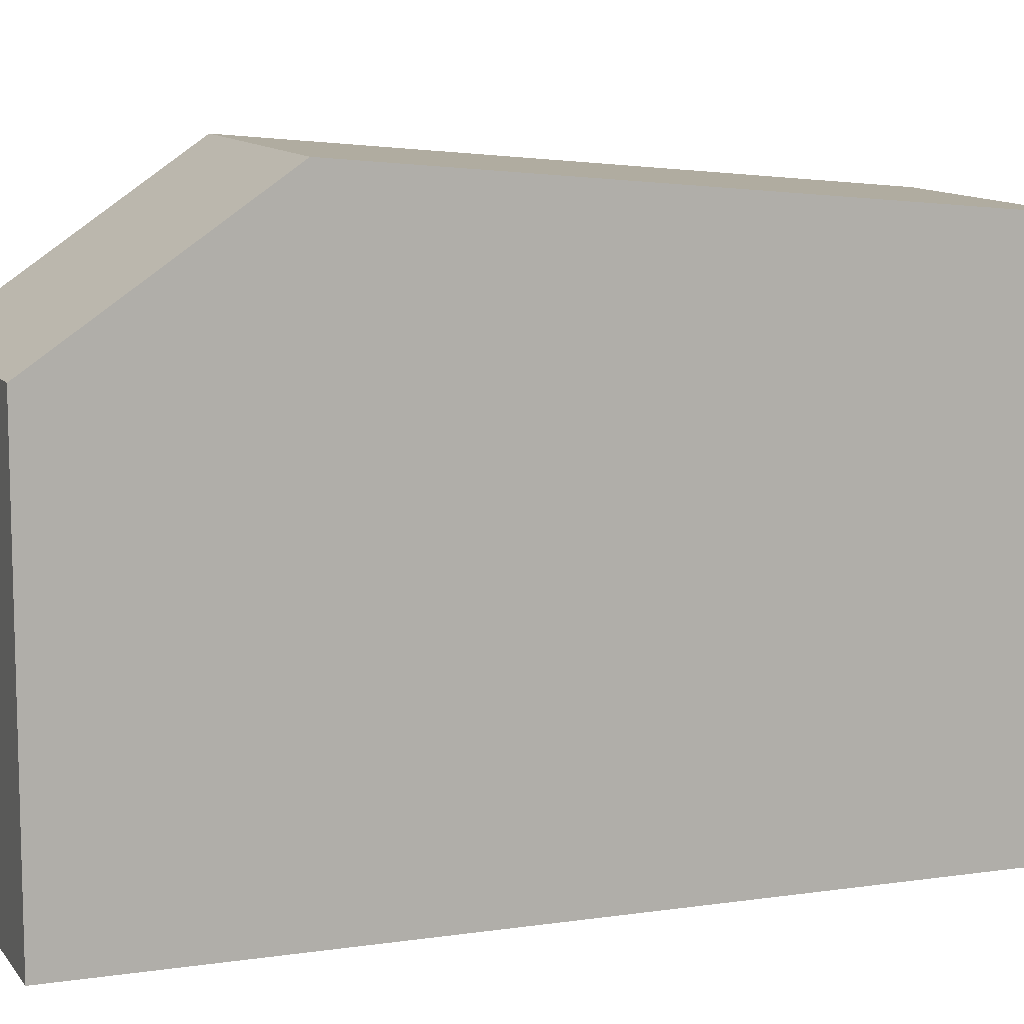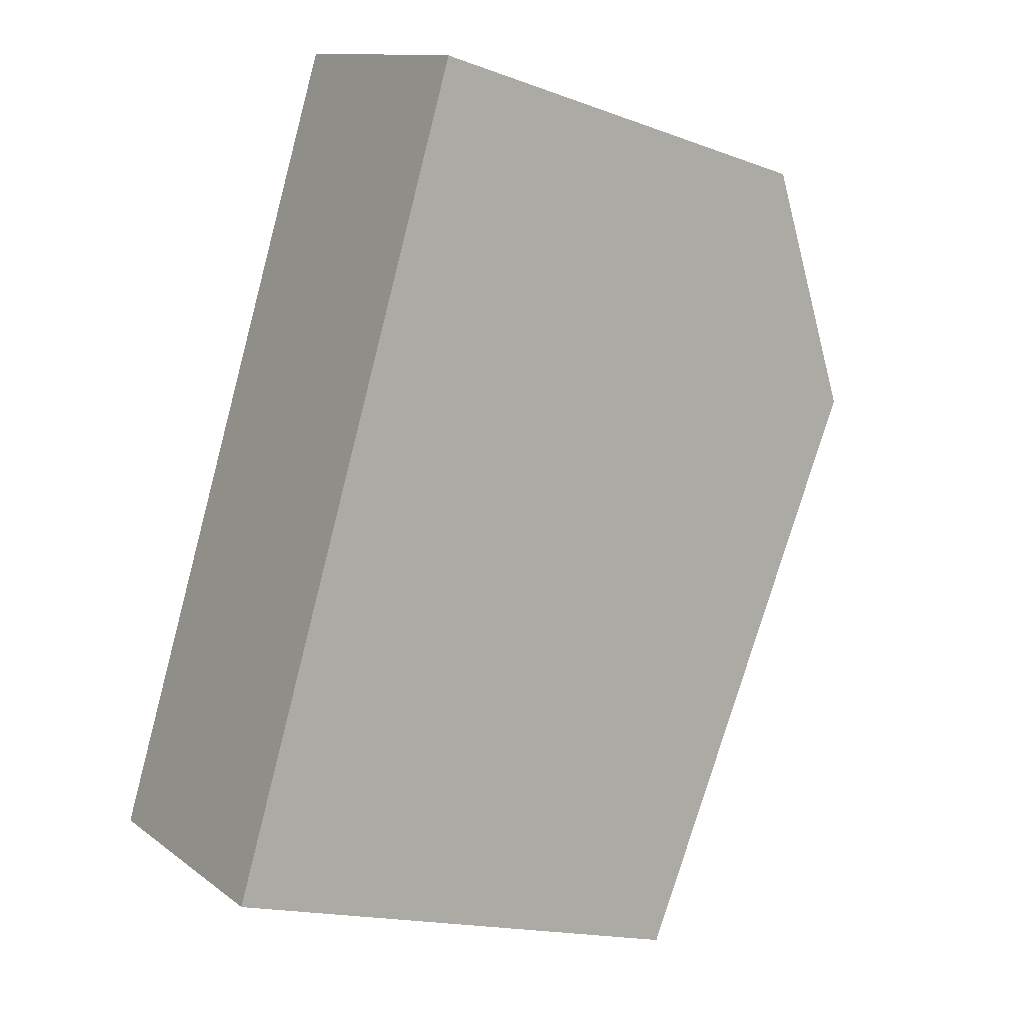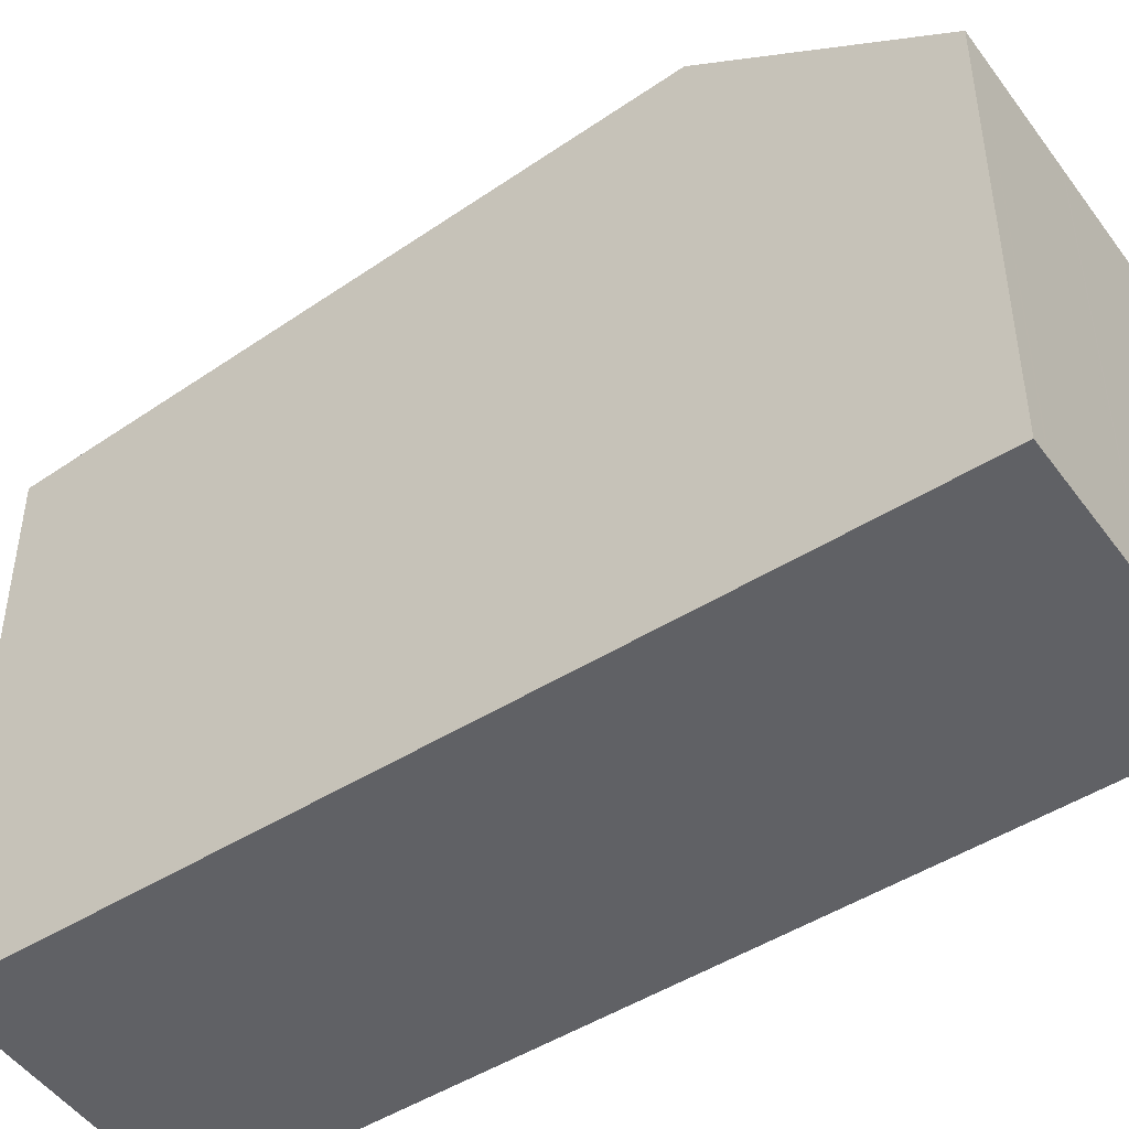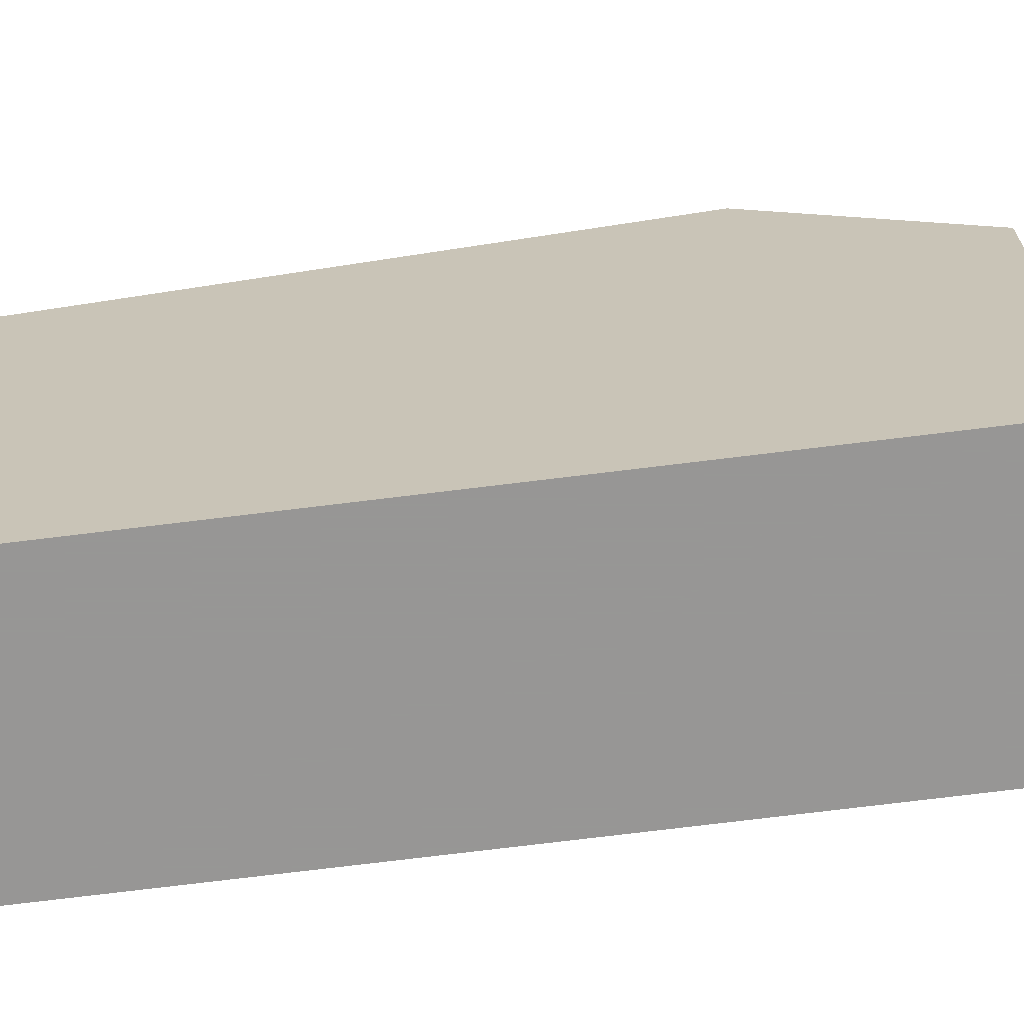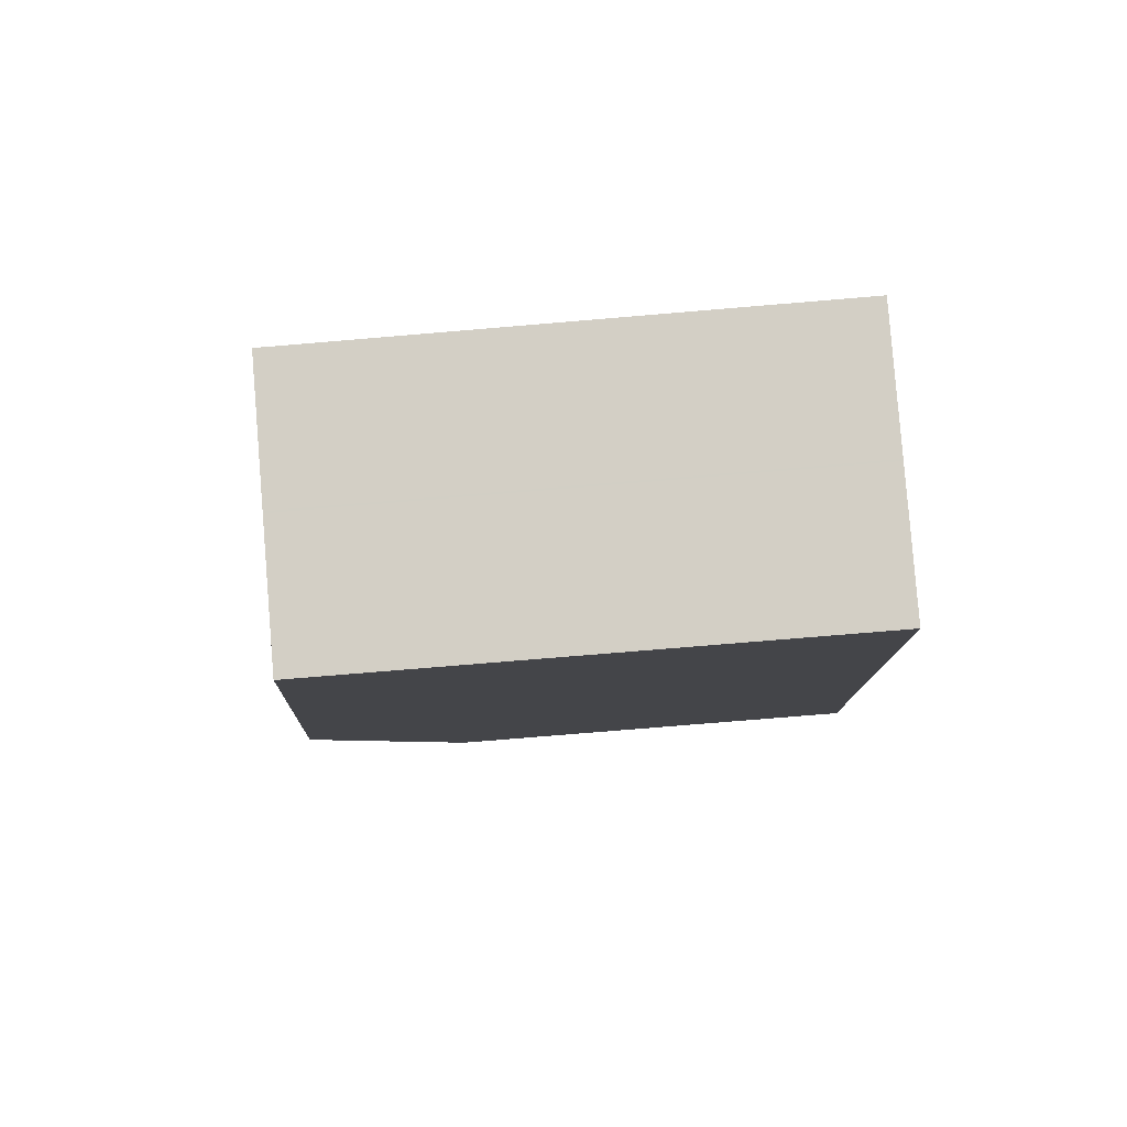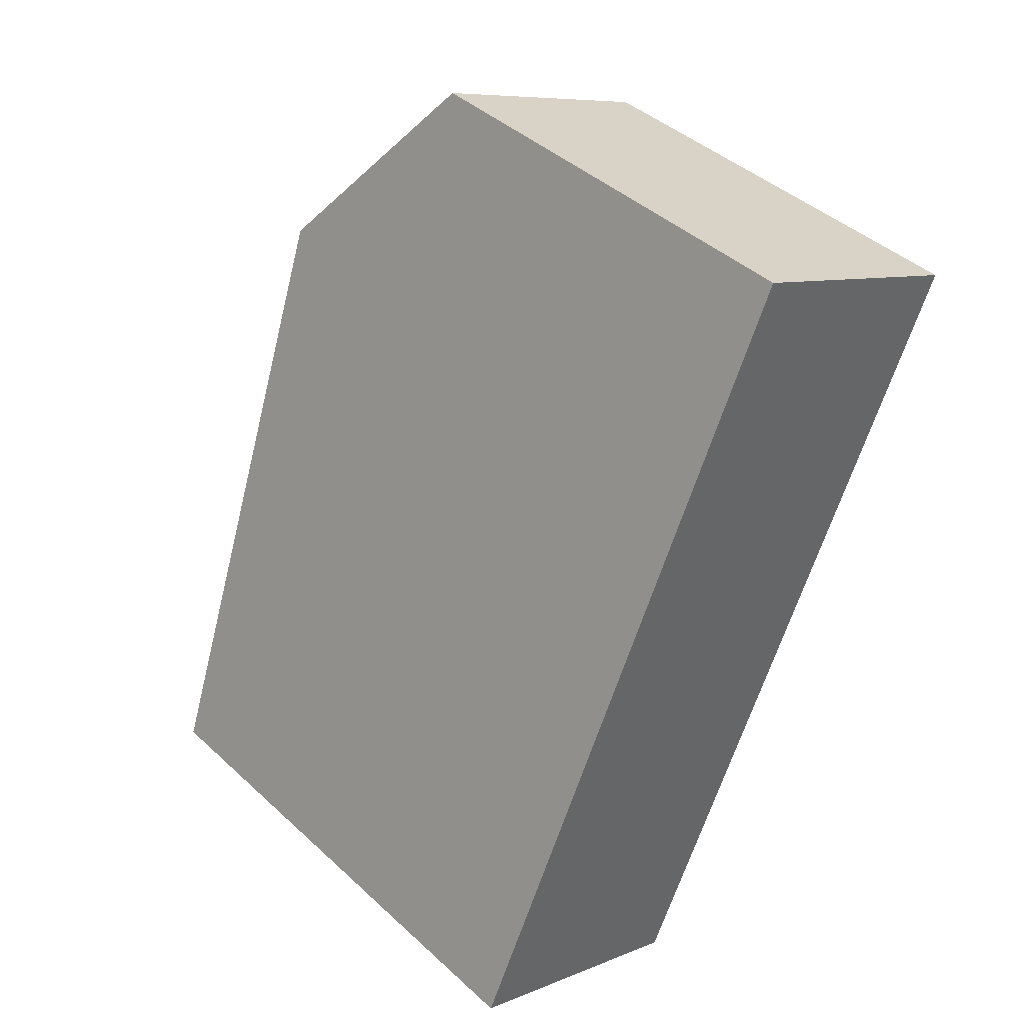
<metadata>
{"format":"obj","ext":"obj","renderer":"f3d","projection":"perspective","resolution":1024,"background":"white","views":[{"elev":10.4,"azim":-86.5,"up":"+Z"},{"elev":-17.1,"azim":-126.1,"up":"+Y"},{"elev":-48.5,"azim":149.0,"up":"+Z"},{"elev":-68.0,"azim":121.4,"up":"+Z"},{"elev":-74.3,"azim":94.8,"up":"+Y"},{"elev":42.4,"azim":137.5,"up":"+Y"}]}
</metadata>
<code>
v 121.1 -1928 7.899
v 117.3 -1930 7.866
v 112.1 -1919 6.501
v 115.9 -1917 6.499
v 113.5 -1922 8.746
v 117.3 -1920 8.773
v 113.5 -1922 8.746
v 117.3 -1930 7.866
v 117 -1920 8.771
v 120.9 -1929 7.897
v 115.5 -1921 8.76
v 119.4 -1929 7.883
v 115.4 -1921 8.759
v 119.2 -1929 7.882
v 117.3 -1920 8.773
v 113.5 -1922 8.746
v 112.2 -1919 6.501
v 113.5 -1922 8.746
v 117 -1920 8.771
v 115.7 -1917 6.499
v 114.2 -1918 6.5
v 115.5 -1921 8.76
v 114 -1918 6.5
v 115.4 -1921 8.759
v 117 -1920 8.771
v 120.8 -1929 7.896
v 117 -1920 8.771
v 115.6 -1917 6.499
v 120.8 -1929 7.896
v 117 -1920 8.771
v 115.6 -1917 6.499
v 117 -1920 8.771
v 115.1 -1921 8.757
v 118.9 -1930 7.88
v 115.1 -1921 8.757
v 113.7 -1918 6.5
v 115 -1921 8.756
v 118.8 -1930 7.879
v 115 -1921 8.756
v 113.6 -1918 6.5
v 115.4 -1921 8.759
v 119.2 -1929 7.882
v 114.1 -1918 6.5
v 115.4 -1921 8.759
v 120.9 -1929 7.897
v 121.1 -1928 7.899
v 121.1 -1928 0
v 120.9 -1929 0
v 113.5 -1922 8.746
v 117.3 -1930 7.866
v 117.3 -1930 0
v 113.5 -1922 0
v 112.2 -1919 6.501
v 112.1 -1919 6.501
v 112.1 -1919 0
v 112.2 -1919 0
v 117.3 -1920 8.773
v 115.9 -1917 6.499
v 115.9 -1917 0
v 117.3 -1920 0
v 121.1 -1928 7.899
v 117.3 -1920 8.773
v 117.3 -1920 0
v 121.1 -1928 0
v 117.3 -1930 7.866
v 117.3 -1930 7.866
v 117.3 -1930 8.882e-16
v 117.3 -1930 0
v 120.8 -1929 7.896
v 120.9 -1929 7.897
v 120.9 -1929 0
v 120.8 -1929 -8.882e-16
v 119.2 -1929 7.882
v 119.4 -1929 7.883
v 119.4 -1929 0
v 119.2 -1929 0
v 118.9 -1930 7.88
v 119.2 -1929 7.882
v 119.2 -1929 0
v 118.9 -1930 0
v 112.1 -1919 6.501
v 113.5 -1922 8.746
v 113.5 -1922 0
v 112.1 -1919 0
v 113.6 -1918 6.5
v 112.2 -1919 6.501
v 112.2 -1919 0
v 113.6 -1918 -8.882e-16
v 115.9 -1917 6.499
v 115.7 -1917 6.499
v 115.7 -1917 8.882e-16
v 115.9 -1917 0
v 115.6 -1917 6.499
v 114.2 -1918 6.5
v 114.2 -1918 0
v 115.6 -1917 0
v 114.1 -1918 6.5
v 114 -1918 6.5
v 114 -1918 0
v 114.1 -1918 0
v 120.8 -1929 7.896
v 120.8 -1929 7.896
v 120.8 -1929 -8.882e-16
v 120.8 -1929 8.882e-16
v 115.7 -1917 6.499
v 115.6 -1917 6.499
v 115.6 -1917 0
v 115.7 -1917 8.882e-16
v 119.4 -1929 7.883
v 120.8 -1929 7.896
v 120.8 -1929 8.882e-16
v 119.4 -1929 0
v 115.6 -1917 6.499
v 115.6 -1917 6.499
v 115.6 -1917 0
v 115.6 -1917 0
v 118.8 -1930 7.879
v 118.9 -1930 7.88
v 118.9 -1930 0
v 118.8 -1930 8.882e-16
v 114 -1918 6.5
v 113.7 -1918 6.5
v 113.7 -1918 0
v 114 -1918 0
v 117.3 -1930 7.866
v 118.8 -1930 7.879
v 118.8 -1930 8.882e-16
v 117.3 -1930 8.882e-16
v 113.7 -1918 6.5
v 113.6 -1918 6.5
v 113.6 -1918 -8.882e-16
v 113.7 -1918 0
v 119.2 -1929 7.882
v 119.2 -1929 7.882
v 119.2 -1929 0
v 119.2 -1929 0
v 114.2 -1918 6.5
v 114.1 -1918 6.5
v 114.1 -1918 0
v 114.2 -1918 0
v 112.1 -1919 0
v 115.9 -1917 0
v 121.1 -1928 0
v 117.3 -1930 0
f 30 25 26 29
f 18 16 3 17
f 8 2 5 7
f 9 6 1 10
f 41 11 12 42
f 38 8 7 37
f 20 4 15 19
f 36 23 24 35
f 28 20 19 27
f 44 24 23 43
f 25 9 10 26
f 32 22 21 31
f 29 12 11 30
f 31 28 27 32
f 33 13 14 34
f 40 36 35 39
f 37 33 34 38
f 39 18 17 40
f 42 14 13 41
f 43 21 22 44
f 46 47 48 45
f 50 51 52 49
f 54 55 56 53
f 58 59 60 57
f 62 63 64 61
f 66 67 68 65
f 70 71 72 69
f 74 75 76 73
f 78 79 80 77
f 82 83 84 81
f 86 87 88 85
f 90 91 92 89
f 94 95 96 93
f 98 99 100 97
f 102 103 104 101
f 106 107 108 105
f 110 111 112 109
f 114 115 116 113
f 118 119 120 117
f 122 123 124 121
f 126 127 128 125
f 130 131 132 129
f 134 135 136 133
f 138 139 140 137
f 142 143 144 141

</code>
